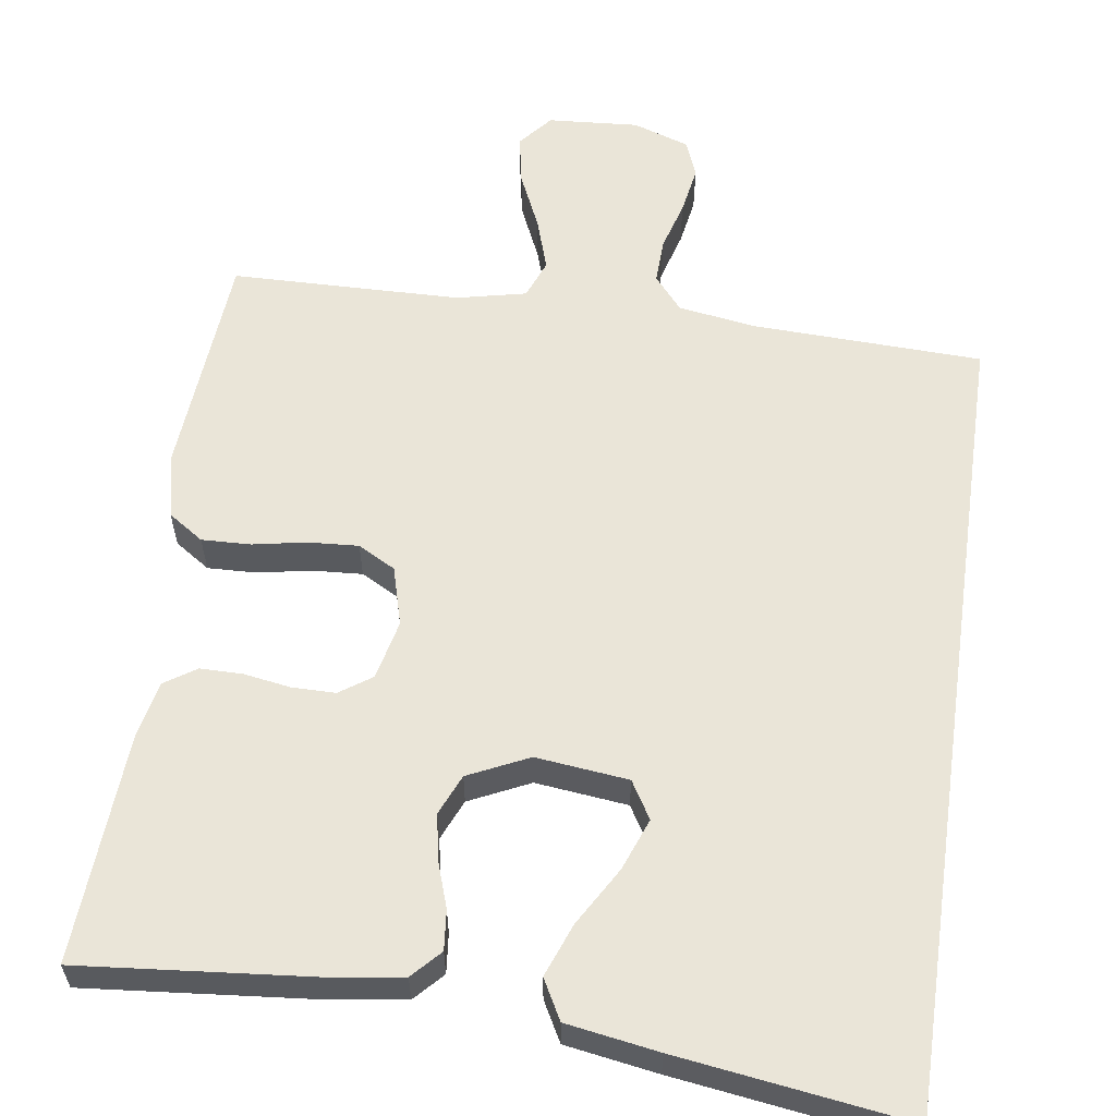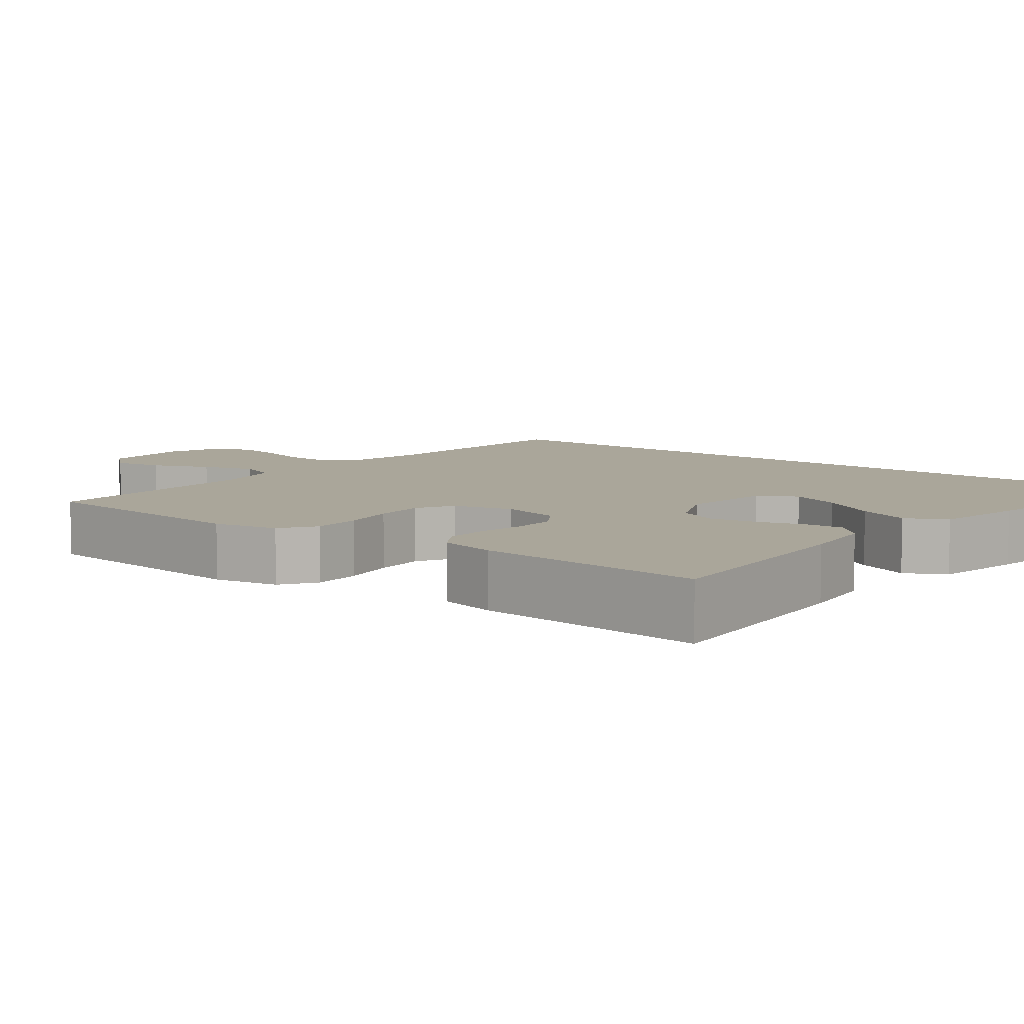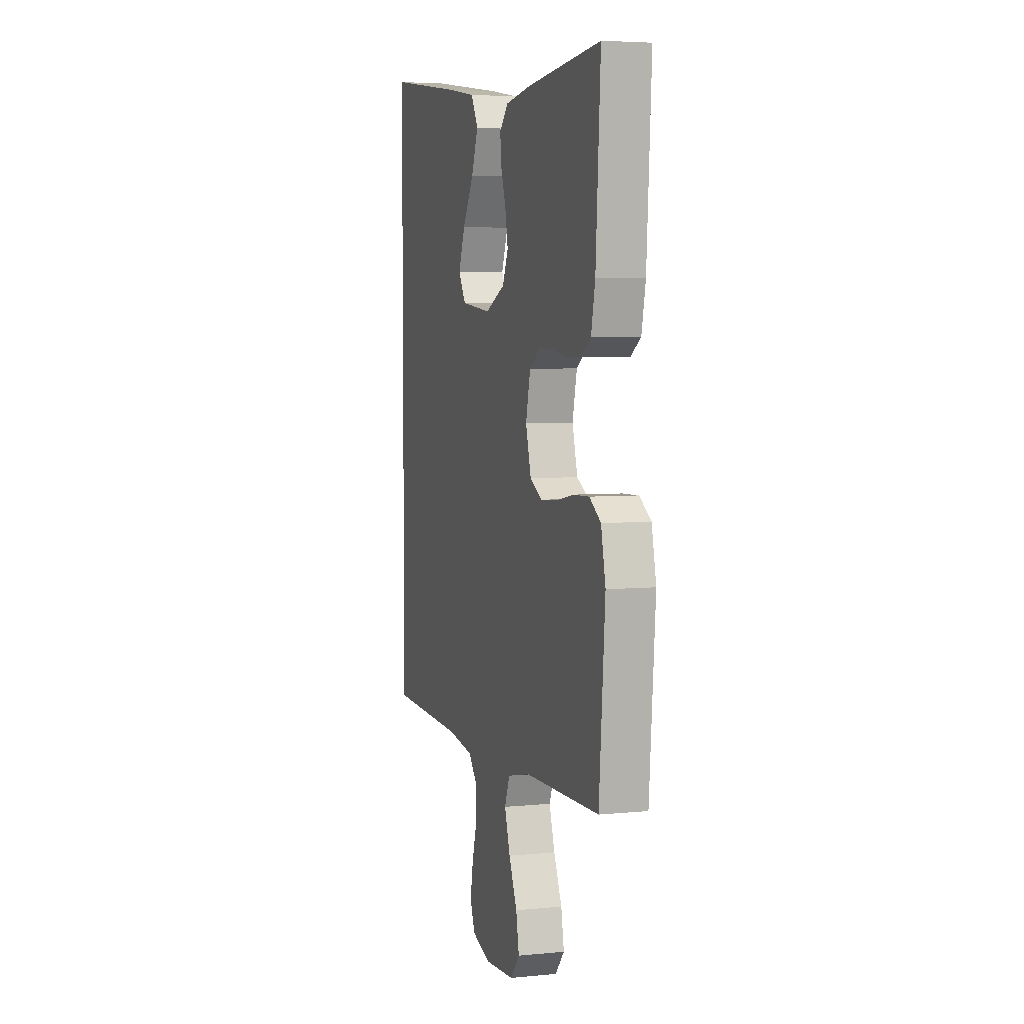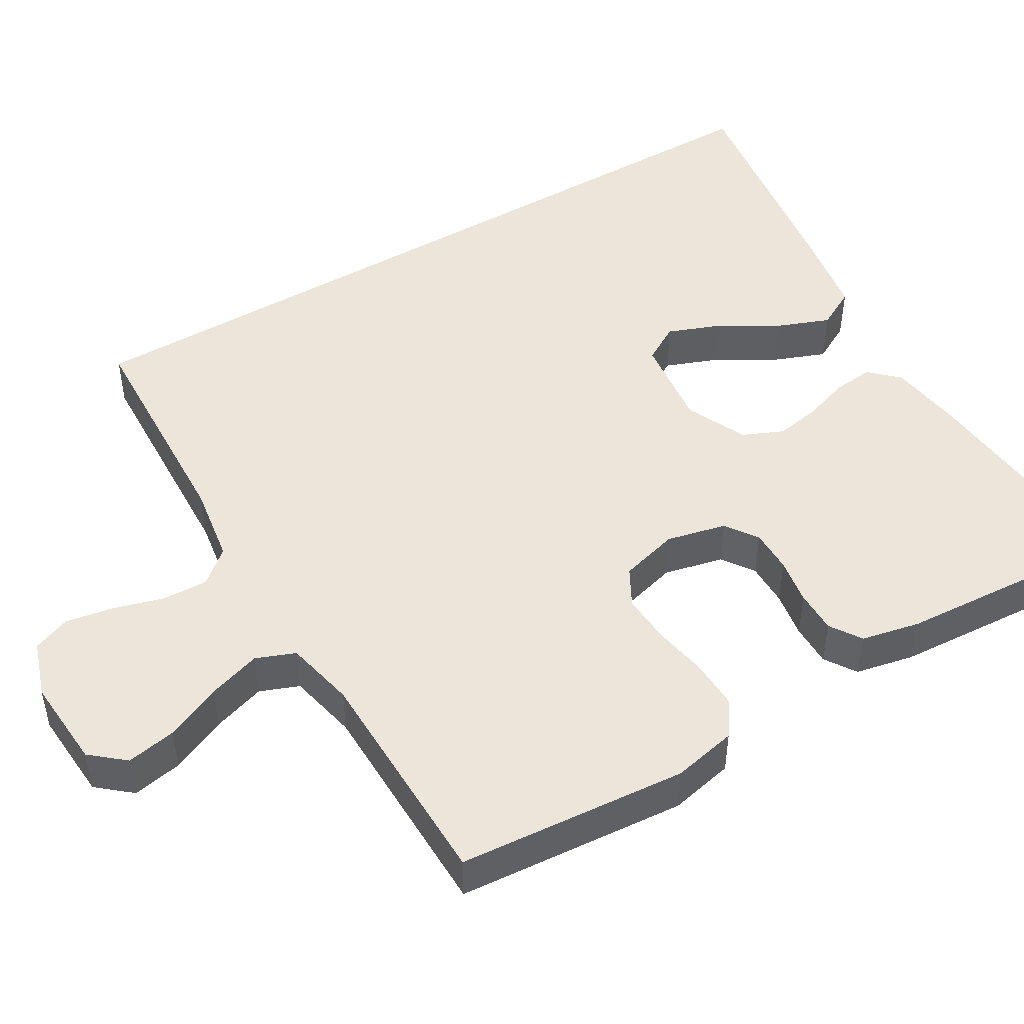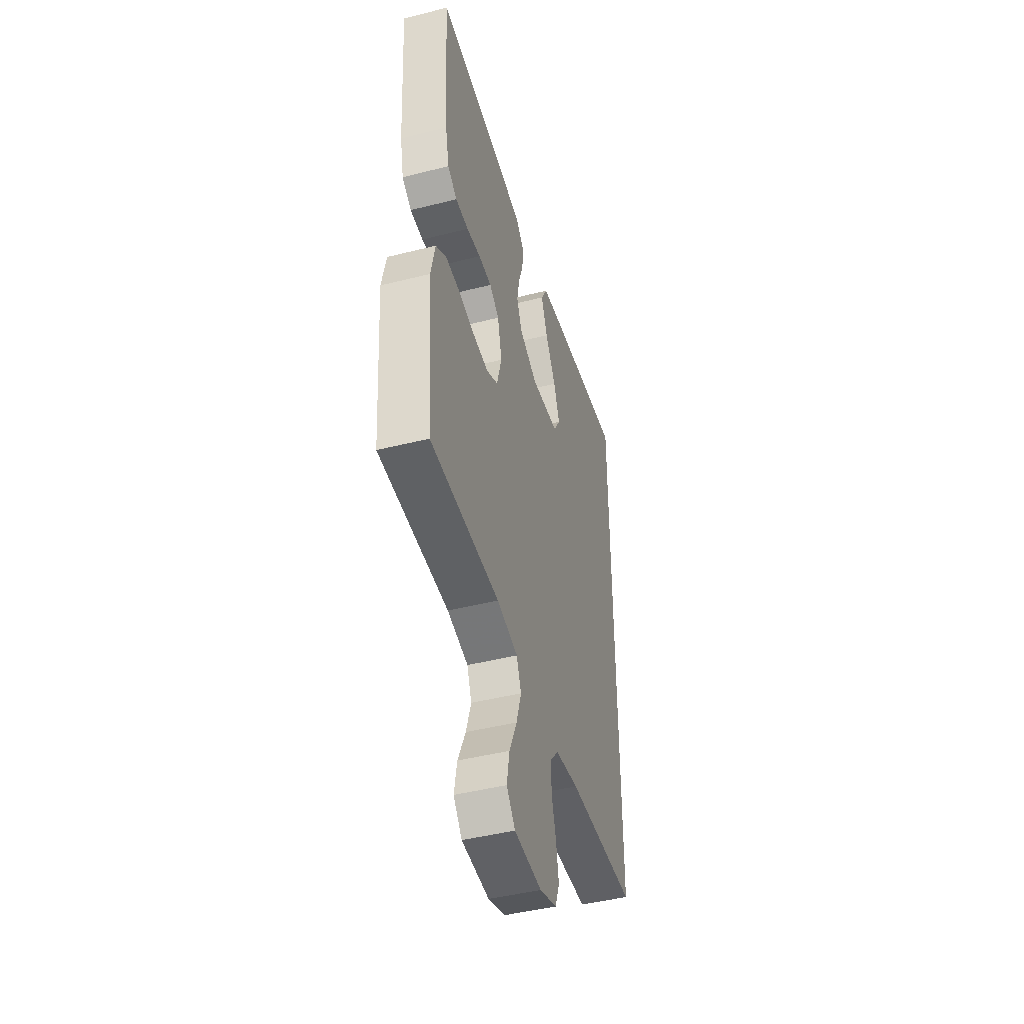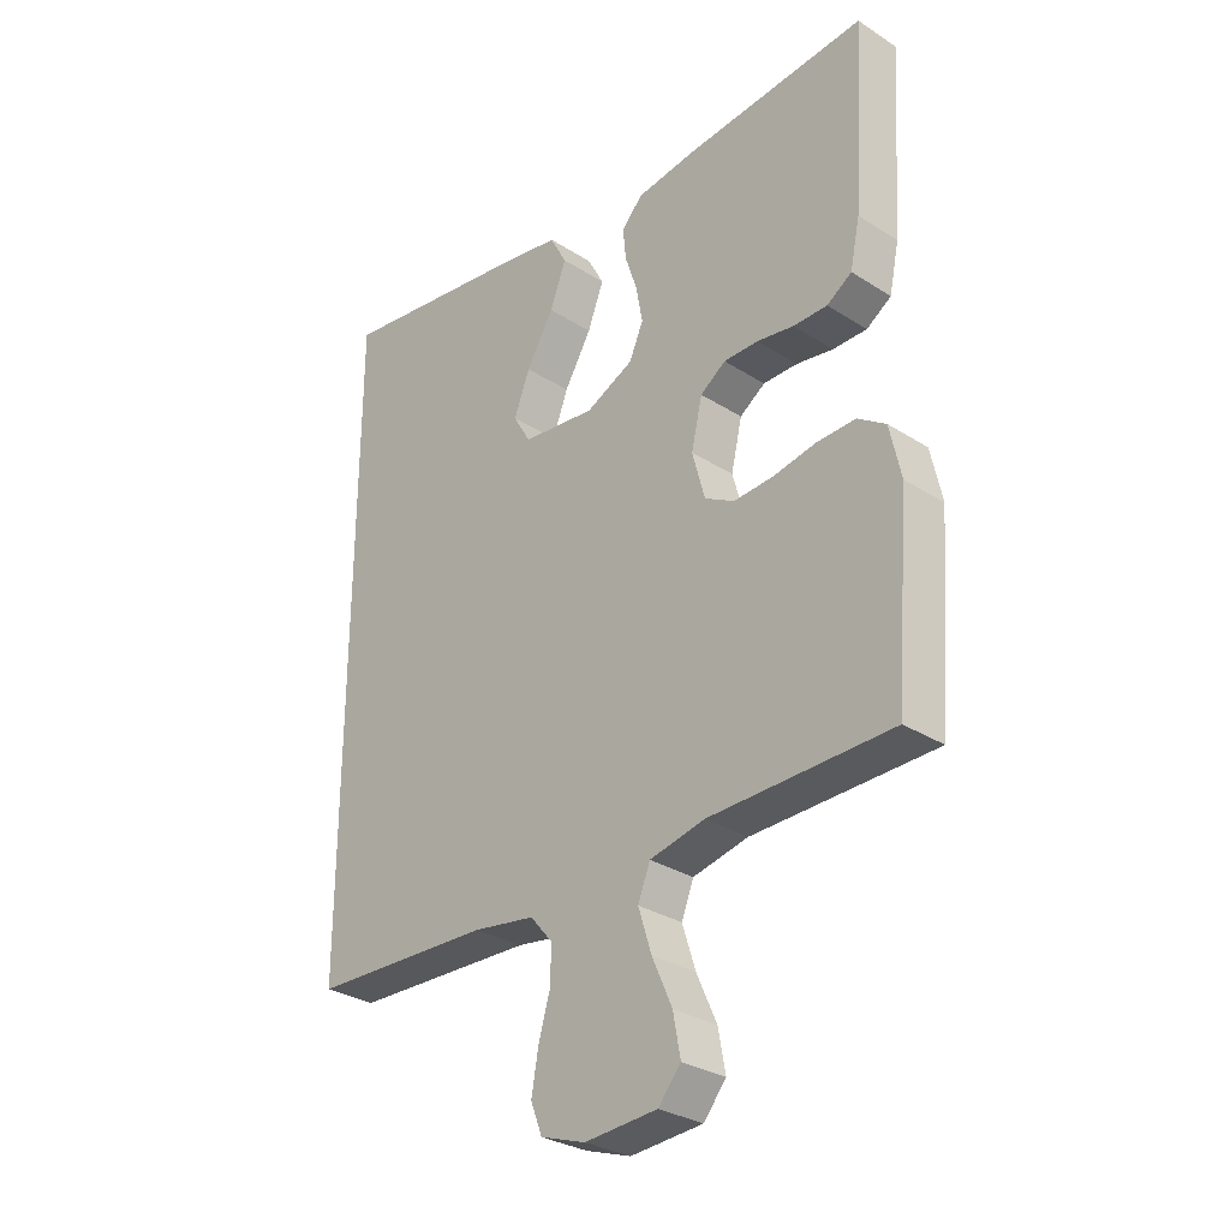
<metadata>
{"format":"obj","ext":"obj","renderer":"f3d","projection":"perspective","resolution":1024,"background":"white","views":[{"elev":59.0,"azim":8.0,"up":"+Y"},{"elev":7.8,"azim":-51.2,"up":"+Y"},{"elev":4.8,"azim":-107.5,"up":"+Z"},{"elev":48.0,"azim":-120.6,"up":"+Y"},{"elev":-45.6,"azim":-73.8,"up":"+Z"},{"elev":-30.3,"azim":-132.8,"up":"+Z"}]}
</metadata>
<code>
v 0.5 0.07 -0.502
v 0.2 0.07 -0.514
v 0.098 0.07 -0.53
v 0.061 0.07 -0.574
v 0.063 0.07 -0.633
v 0.082 0.07 -0.699
v 0.093 0.07 -0.762
v 0.074 0.07 -0.811
v 0 0.07 -0.836
v -0.119 0.07 -0.828
v -0.156 0.07 -0.784
v -0.144 0.07 -0.719
v -0.111 0.07 -0.645
v -0.089 0.07 -0.576
v -0.109 0.07 -0.525
v -0.2 0.07 -0.505
v -0.5 0.07 -0.5
v -0.524 0.07 -0.2
v -0.506 0.07 -0.116
v -0.46 0.07 -0.085
v -0.396 0.07 -0.087
v -0.326 0.07 -0.1
v -0.26 0.07 -0.104
v -0.211 0.07 -0.077
v -0.19 0.07 0
v -0.208 0.07 0.078
v -0.25 0.07 0.107
v -0.307 0.07 0.107
v -0.368 0.07 0.097
v -0.424 0.07 0.097
v -0.465 0.07 0.124
v -0.481 0.07 0.2
v -0.5 0.07 0.5
v -0.2 0.07 0.473
v -0.101 0.07 0.459
v -0.066 0.07 0.422
v -0.071 0.07 0.37
v -0.091 0.07 0.31
v -0.102 0.07 0.25
v -0.079 0.07 0.197
v 0 0.07 0.16
v 0.121 0.07 0.174
v 0.15 0.07 0.223
v 0.124 0.07 0.291
v 0.079 0.07 0.367
v 0.052 0.07 0.437
v 0.08 0.07 0.489
v 0.2 0.07 0.509
v 0.5 0.07 0.552
v 0.5 0 -0.502
v 0.2 0 -0.514
v 0.098 0 -0.53
v 0.061 0 -0.574
v 0.063 0 -0.633
v 0.082 0 -0.699
v 0.093 0 -0.762
v 0.074 0 -0.811
v 0 0 -0.836
v -0.119 0 -0.828
v -0.156 0 -0.784
v -0.144 0 -0.719
v -0.111 0 -0.645
v -0.089 0 -0.576
v -0.109 0 -0.525
v -0.2 0 -0.505
v -0.5 0 -0.5
v -0.524 0 -0.2
v -0.506 0 -0.116
v -0.46 0 -0.085
v -0.396 0 -0.087
v -0.326 0 -0.1
v -0.26 0 -0.104
v -0.211 0 -0.077
v -0.19 0 0
v -0.208 0 0.078
v -0.25 0 0.107
v -0.307 0 0.107
v -0.368 0 0.097
v -0.424 0 0.097
v -0.465 0 0.124
v -0.481 0 0.2
v -0.5 0 0.5
v -0.2 0 0.473
v -0.101 0 0.459
v -0.066 0 0.422
v -0.071 0 0.37
v -0.091 0 0.31
v -0.102 0 0.25
v -0.079 0 0.197
v 0 0 0.16
v 0.121 0 0.174
v 0.15 0 0.223
v 0.124 0 0.291
v 0.079 0 0.367
v 0.052 0 0.437
v 0.08 0 0.489
v 0.2 0 0.509
v 0.5 0 0.552
f 47 48 49
f 46 47 49
f 45 46 49
f 44 45 49
f 43 44 49 1
f 42 43 1 2
f 41 42 2 3
f 40 41 3 4
f 39 40 4 5
f 36 37 38
f 35 36 38
f 34 35 38
f 33 34 38
f 32 33 38
f 31 32 38
f 30 31 38
f 29 30 38
f 28 29 38
f 27 28 38 39
f 26 27 39
f 25 26 39 5
f 20 21 22
f 19 20 22
f 18 19 22
f 17 18 22
f 16 17 22
f 15 16 22 23
f 14 15 23 24
f 11 12 13
f 10 11 13
f 9 10 13
f 8 9 13
f 7 8 13
f 6 7 13
f 5 6 13
f 5 13 14
f 5 14 24 25
f 98 97 96
f 98 96 95
f 98 95 94
f 98 94 93
f 50 98 93 92
f 51 50 92 91
f 52 51 91 90
f 53 52 90 89
f 54 53 89 88
f 87 86 85
f 87 85 84
f 87 84 83
f 87 83 82
f 87 82 81
f 87 81 80
f 87 80 79
f 87 79 78
f 87 78 77
f 88 87 77 76
f 88 76 75
f 54 88 75 74
f 71 70 69
f 71 69 68
f 71 68 67
f 71 67 66
f 71 66 65
f 72 71 65 64
f 73 72 64 63
f 62 61 60
f 62 60 59
f 62 59 58
f 62 58 57
f 62 57 56
f 62 56 55
f 62 55 54
f 63 62 54
f 74 73 63 54
f 1 50 51 2
f 2 51 52 3
f 3 52 53 4
f 4 53 54 5
f 5 54 55 6
f 6 55 56 7
f 7 56 57 8
f 8 57 58 9
f 9 58 59 10
f 10 59 60 11
f 11 60 61 12
f 12 61 62 13
f 13 62 63 14
f 14 63 64 15
f 15 64 65 16
f 16 65 66 17
f 17 66 67 18
f 18 67 68 19
f 19 68 69 20
f 20 69 70 21
f 21 70 71 22
f 22 71 72 23
f 23 72 73 24
f 24 73 74 25
f 25 74 75 26
f 26 75 76 27
f 27 76 77 28
f 28 77 78 29
f 29 78 79 30
f 30 79 80 31
f 31 80 81 32
f 32 81 82 33
f 33 82 83 34
f 34 83 84 35
f 35 84 85 36
f 36 85 86 37
f 37 86 87 38
f 38 87 88 39
f 39 88 89 40
f 40 89 90 41
f 41 90 91 42
f 42 91 92 43
f 43 92 93 44
f 44 93 94 45
f 45 94 95 46
f 46 95 96 47
f 47 96 97 48
f 48 97 98 49
f 49 98 50 1

</code>
